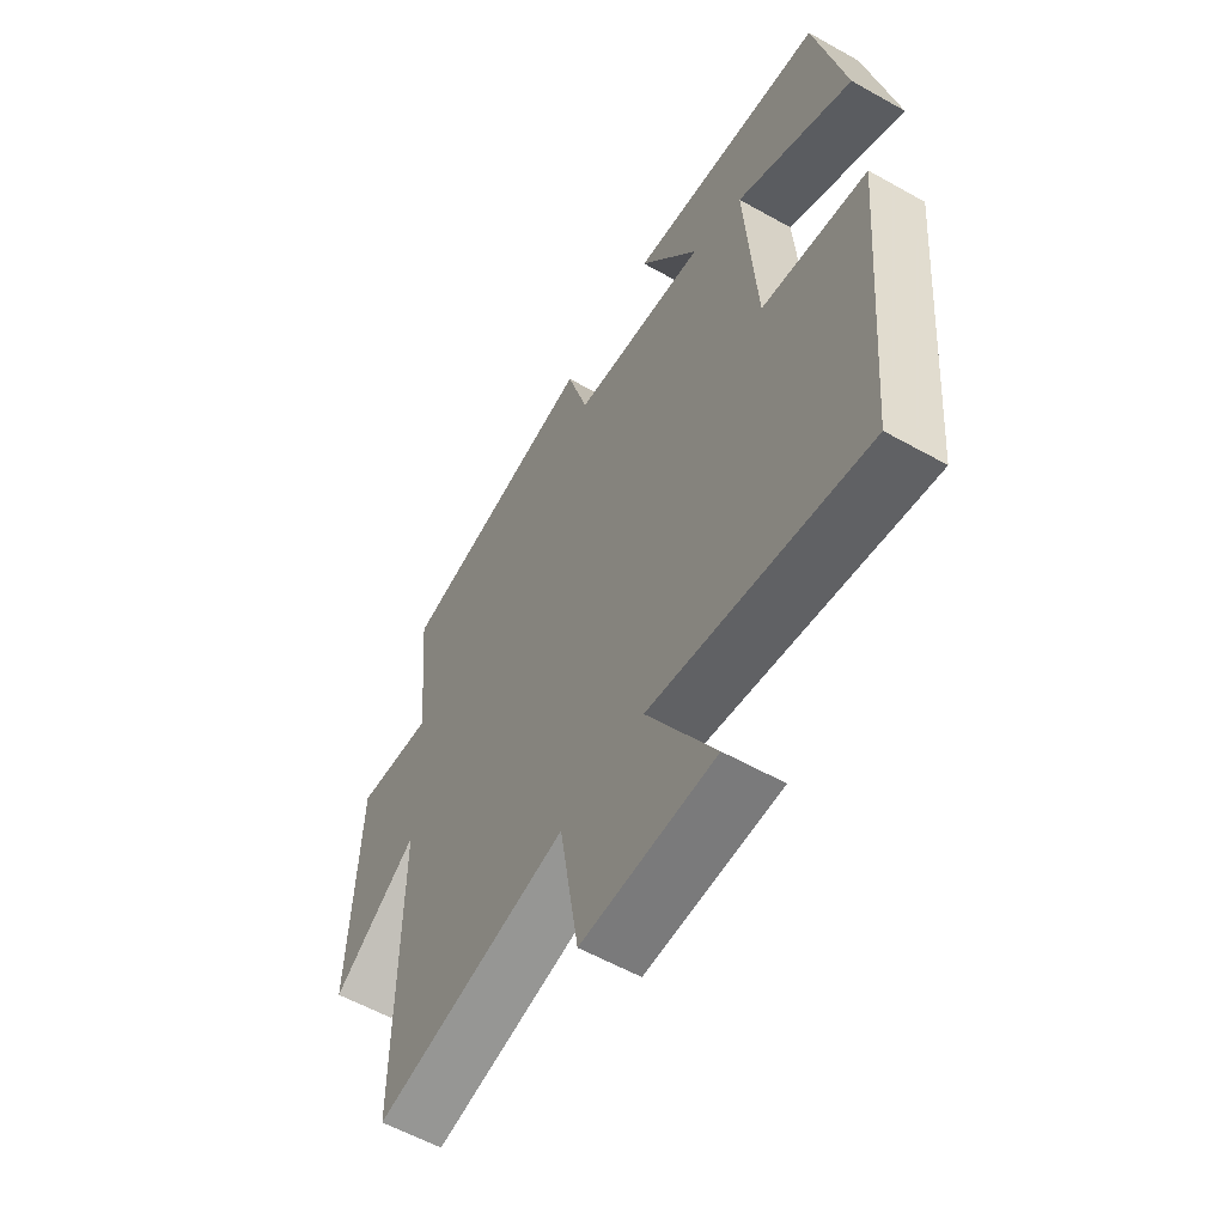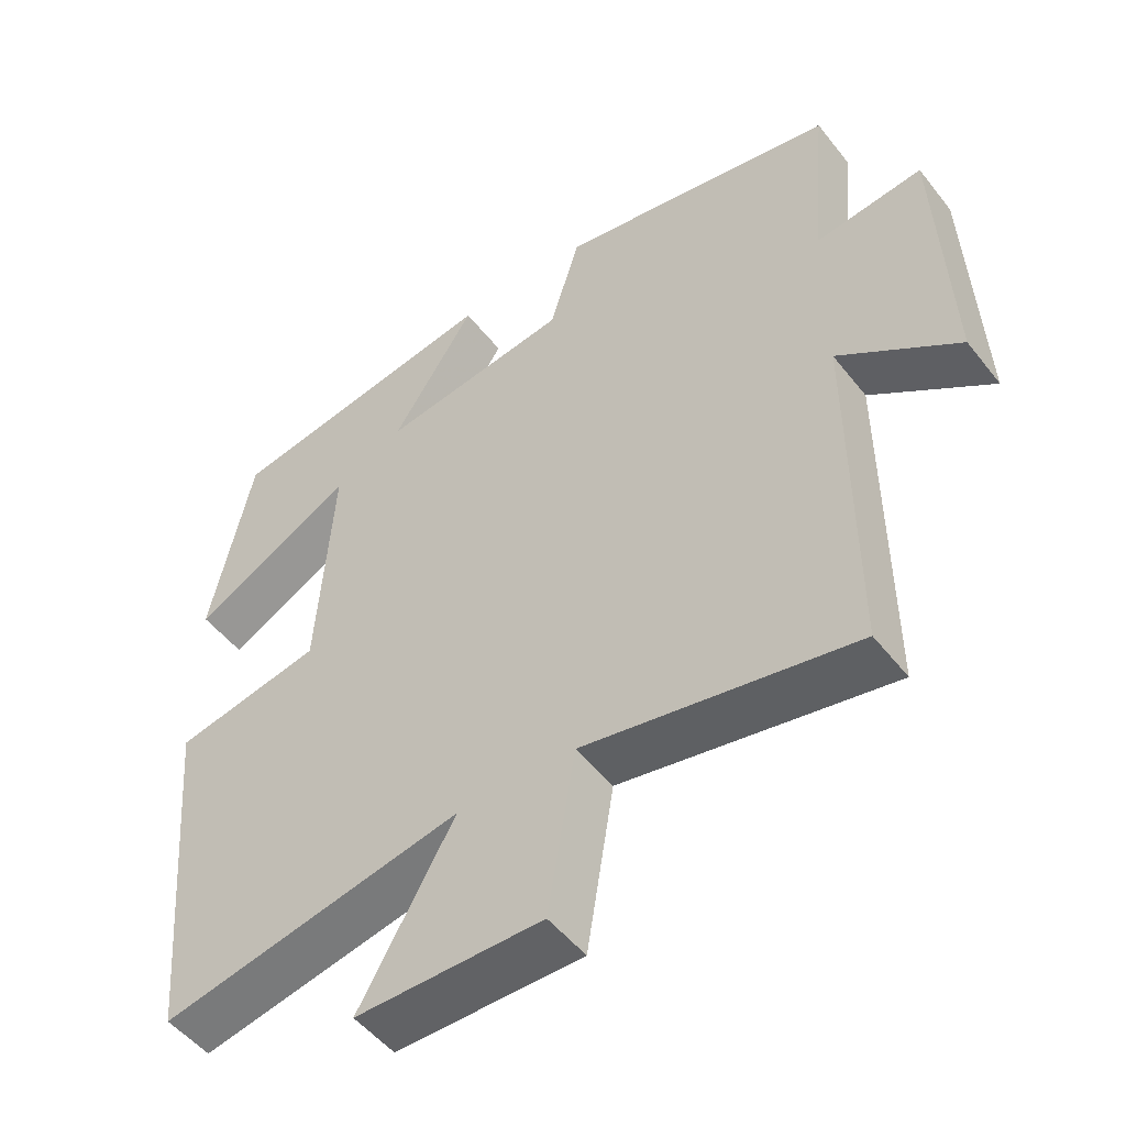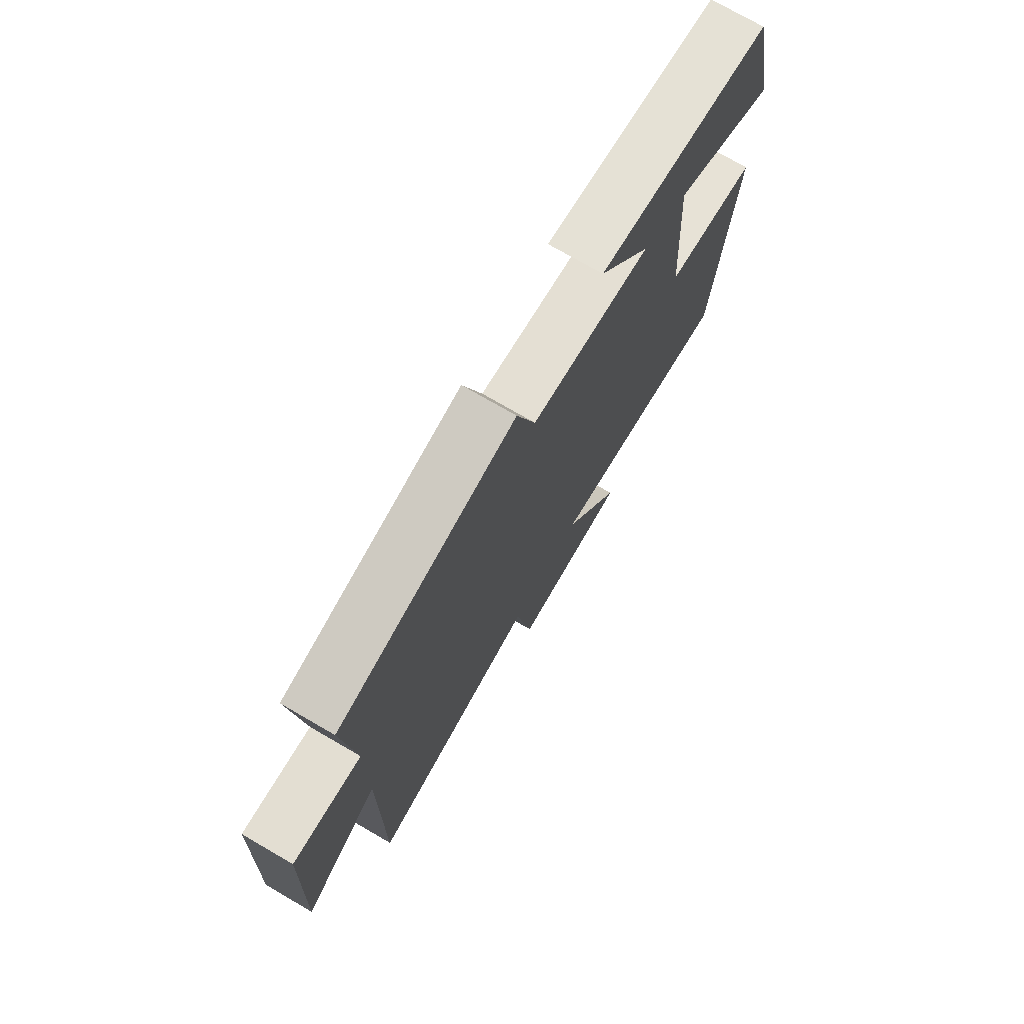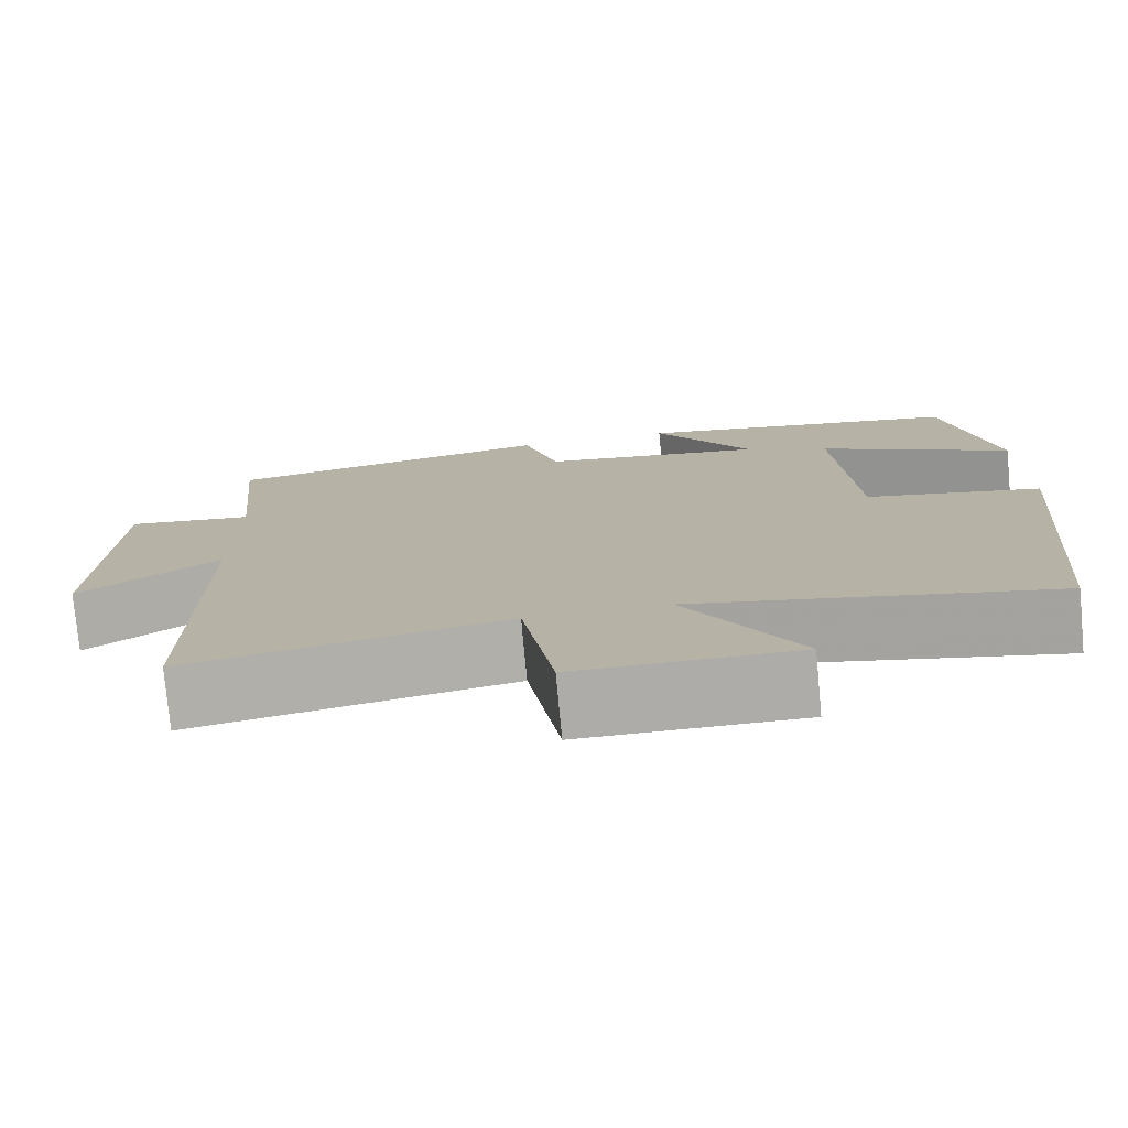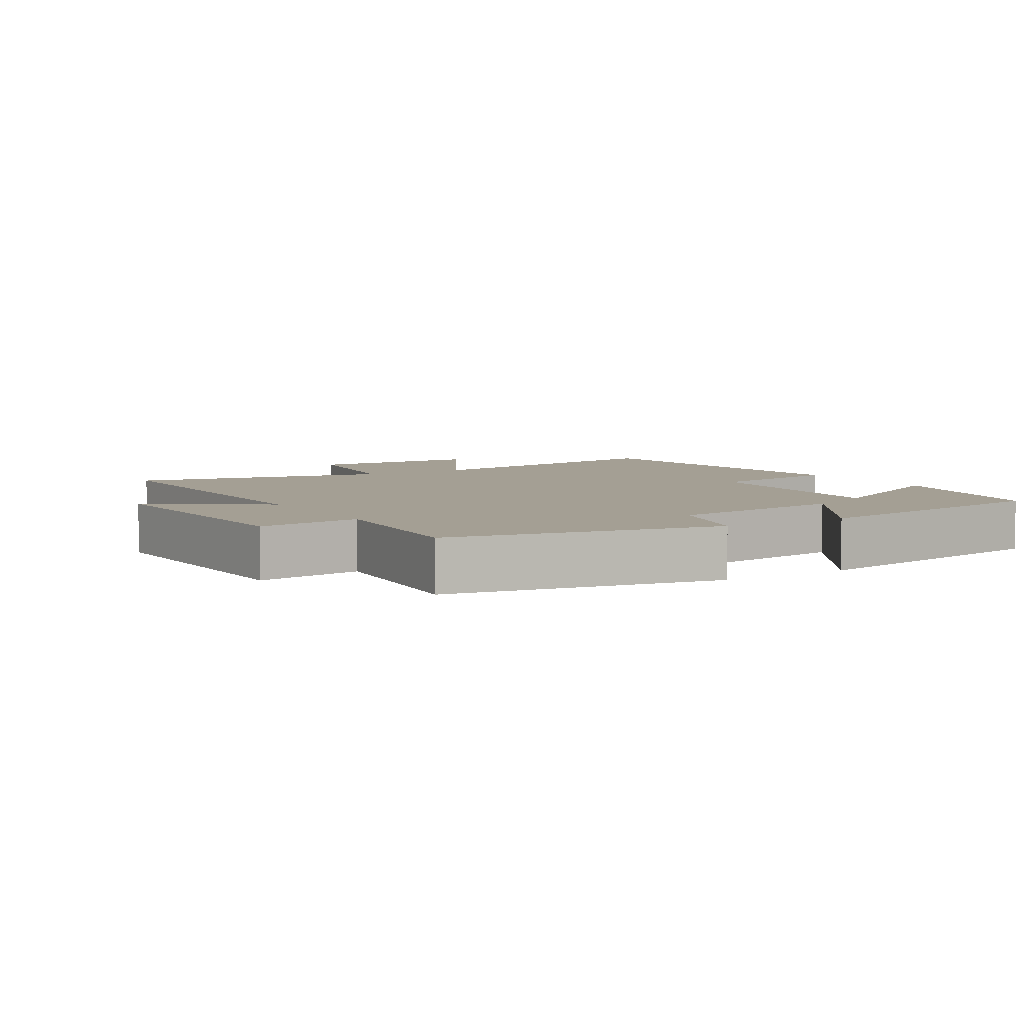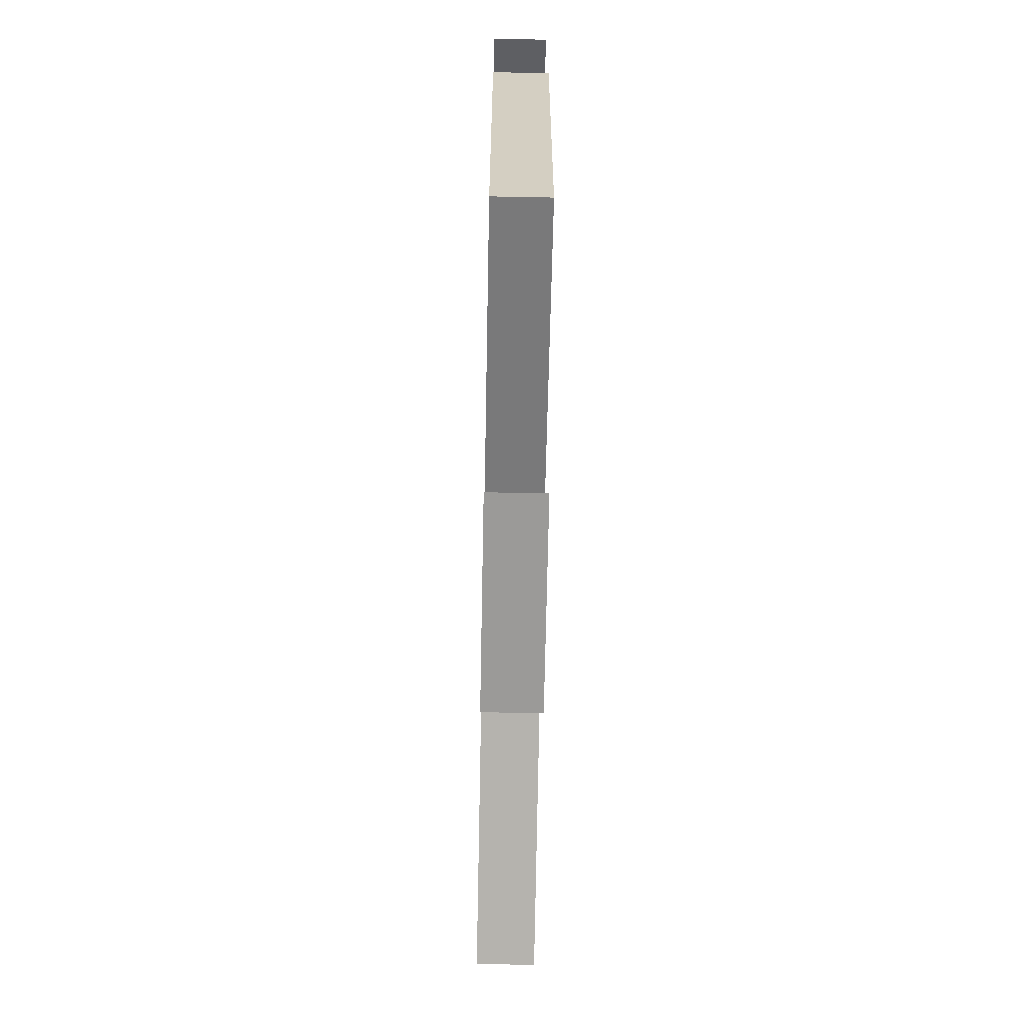
<metadata>
{"format":"obj","ext":"obj","renderer":"f3d","projection":"perspective","resolution":1024,"background":"white","views":[{"elev":-58.1,"azim":59.8,"up":"+Z"},{"elev":-50.6,"azim":-143.3,"up":"+Z"},{"elev":74.6,"azim":-59.9,"up":"+Z"},{"elev":-76.8,"azim":5.3,"up":"+Z"},{"elev":5.5,"azim":-31.4,"up":"+Y"},{"elev":-69.4,"azim":88.9,"up":"+Z"}]}
</metadata>
<code>
v -0.524 0.07 0.427
v -0.133 0.07 0.5
v -0.091 0.07 0.359
v 0.173 0.07 0.321
v 0.057 0.07 0.5
v 0.442 0.07 0.433
v 0.5 0.07 0.154
v 0.273 0.07 0.277
v 0.295 0.07 -0.051
v 0.5 0.07 -0.092
v 0.457 0.07 -0.586
v 0.038 0.07 -0.5
v 0.17 0.07 -0.73
v -0.088 0.07 -0.73
v -0.126 0.07 -0.5
v -0.502 0.07 -0.571
v -0.5 0.07 -0.074
v -0.666 0.07 -0.189
v -0.65 0.07 0.191
v -0.5 0.07 0.172
v -0.524 0 0.427
v -0.133 0 0.5
v -0.091 0 0.359
v 0.173 0 0.321
v 0.057 0 0.5
v 0.442 0 0.433
v 0.5 0 0.154
v 0.273 0 0.277
v 0.295 0 -0.051
v 0.5 0 -0.092
v 0.457 0 -0.586
v 0.038 0 -0.5
v 0.17 0 -0.73
v -0.088 0 -0.73
v -0.126 0 -0.5
v -0.502 0 -0.571
v -0.5 0 -0.074
v -0.666 0 -0.189
v -0.65 0 0.191
v -0.5 0 0.172
f 17 18 19 20
f 15 16 17
f 15 17 20
f 12 13 14 15
f 1 2 3
f 20 1 3
f 15 20 3
f 12 15 3
f 9 10 11 12
f 12 3 4
f 9 12 4
f 8 9 4
f 6 7 8
f 4 5 6 8
f 40 39 38 37
f 37 36 35
f 40 37 35
f 35 34 33 32
f 23 22 21
f 23 21 40
f 23 40 35
f 23 35 32
f 32 31 30 29
f 24 23 32
f 24 32 29
f 24 29 28
f 28 27 26
f 28 26 25 24
f 1 21 22 2
f 2 22 23 3
f 3 23 24 4
f 4 24 25 5
f 5 25 26 6
f 6 26 27 7
f 7 27 28 8
f 8 28 29 9
f 9 29 30 10
f 10 30 31 11
f 11 31 32 12
f 12 32 33 13
f 13 33 34 14
f 14 34 35 15
f 15 35 36 16
f 16 36 37 17
f 17 37 38 18
f 18 38 39 19
f 19 39 40 20
f 20 40 21 1

</code>
